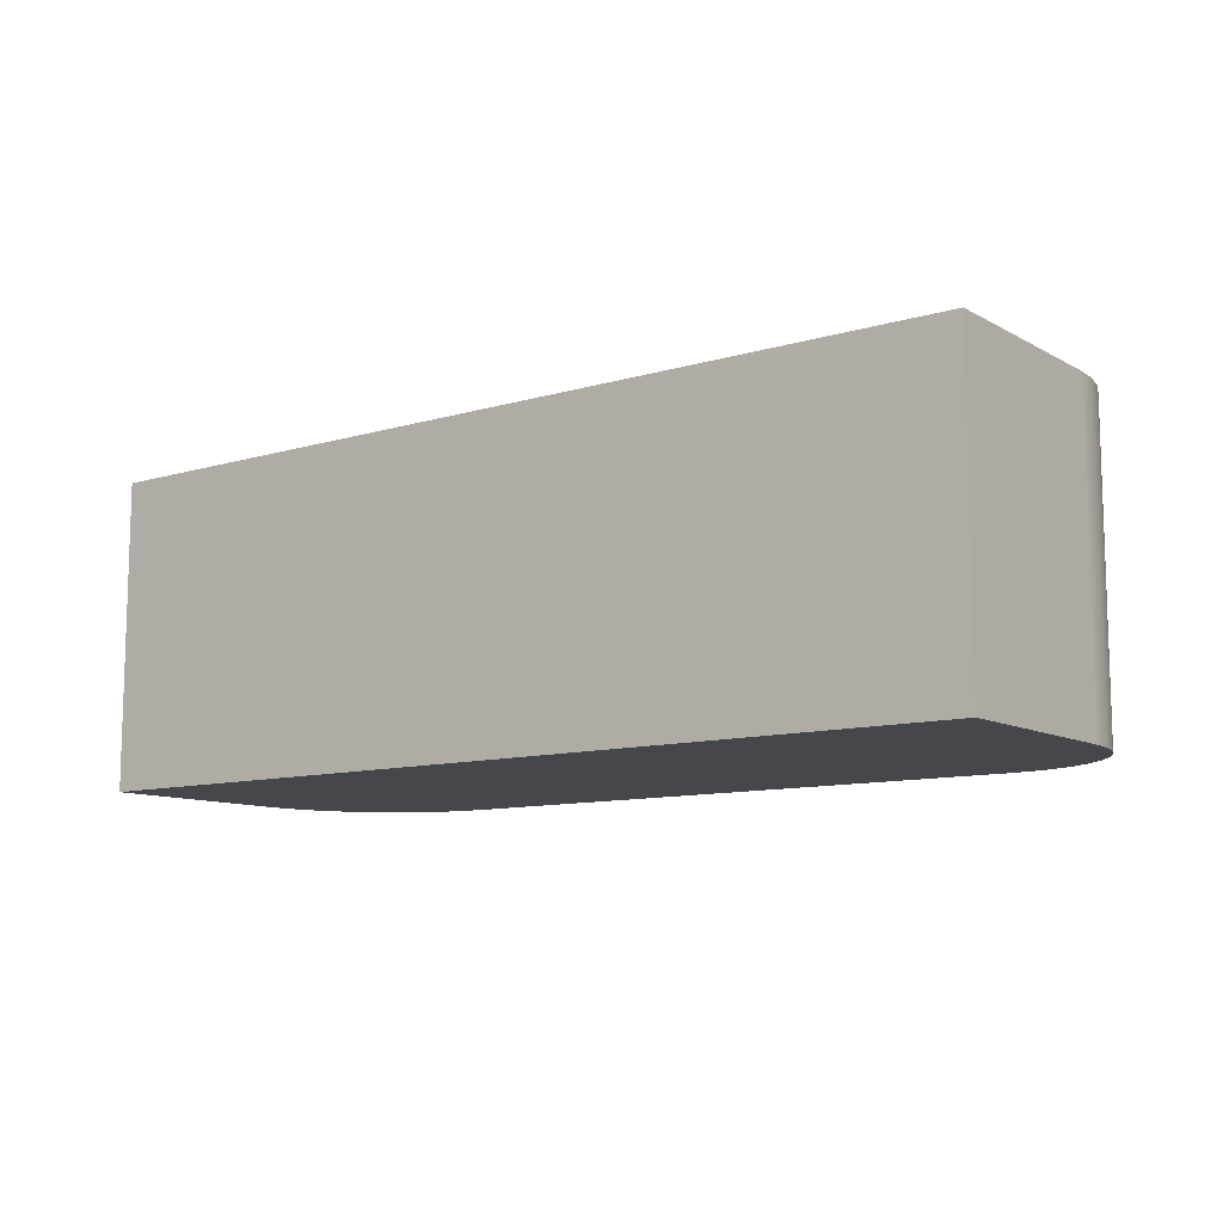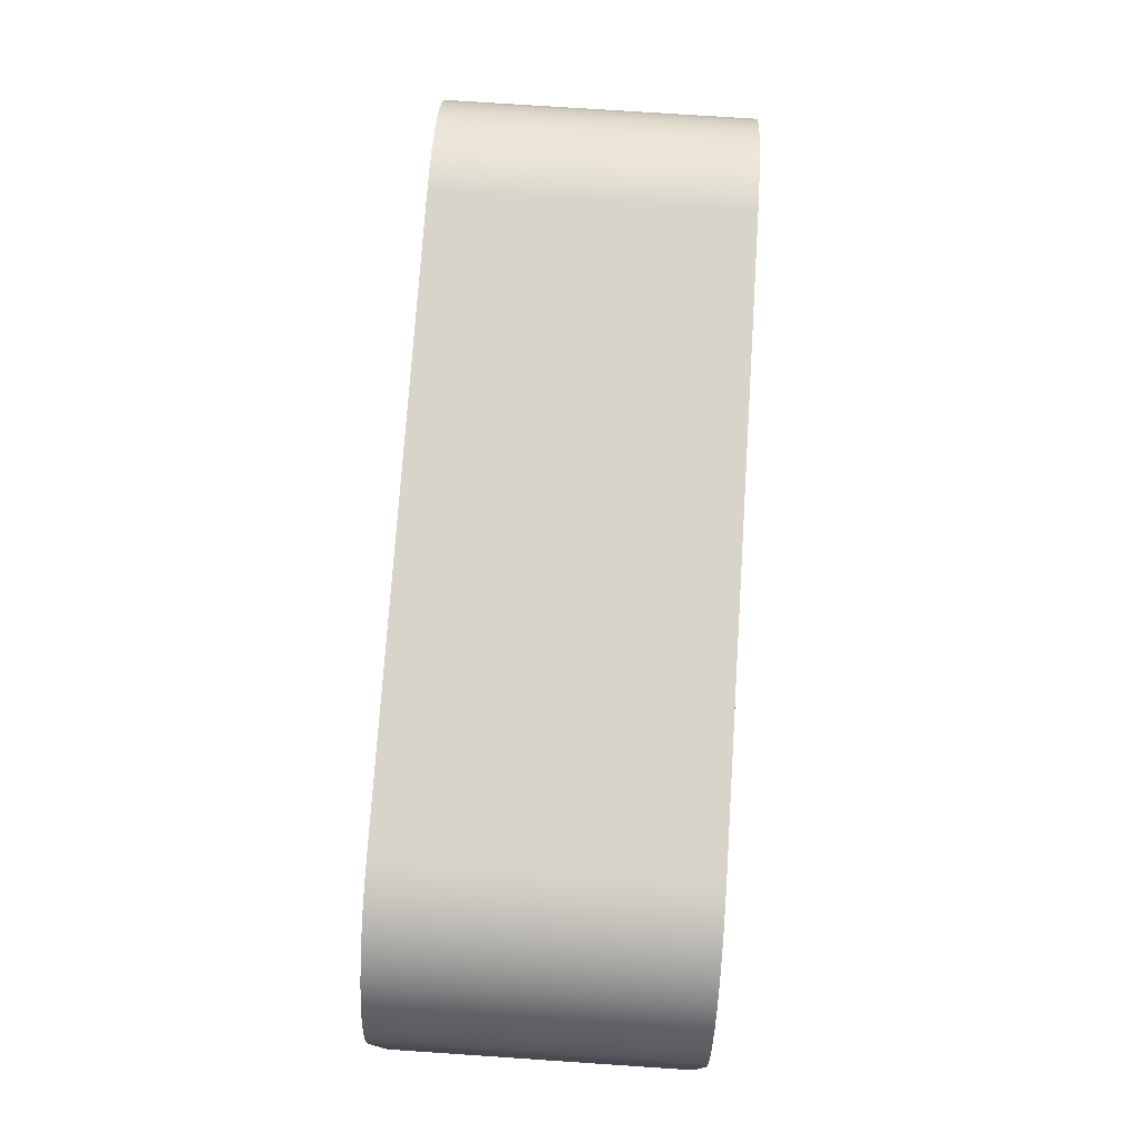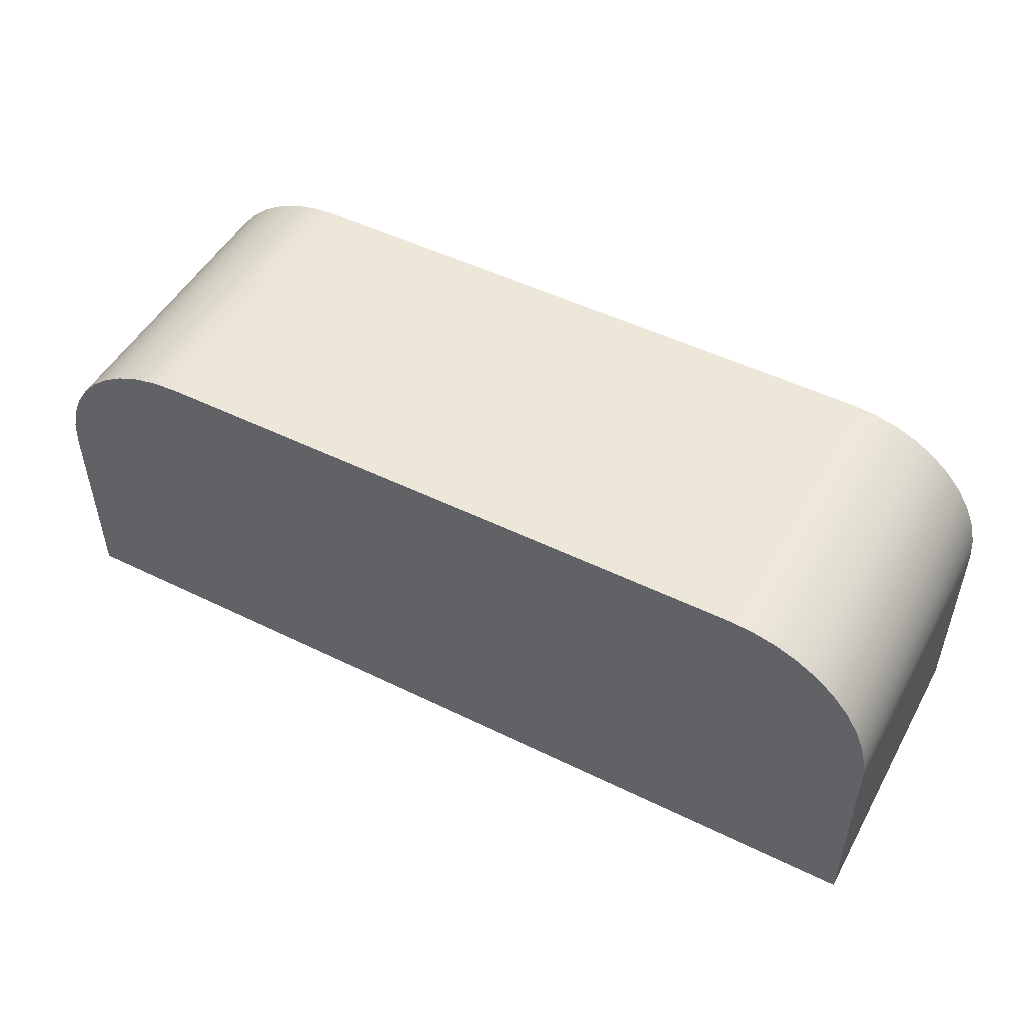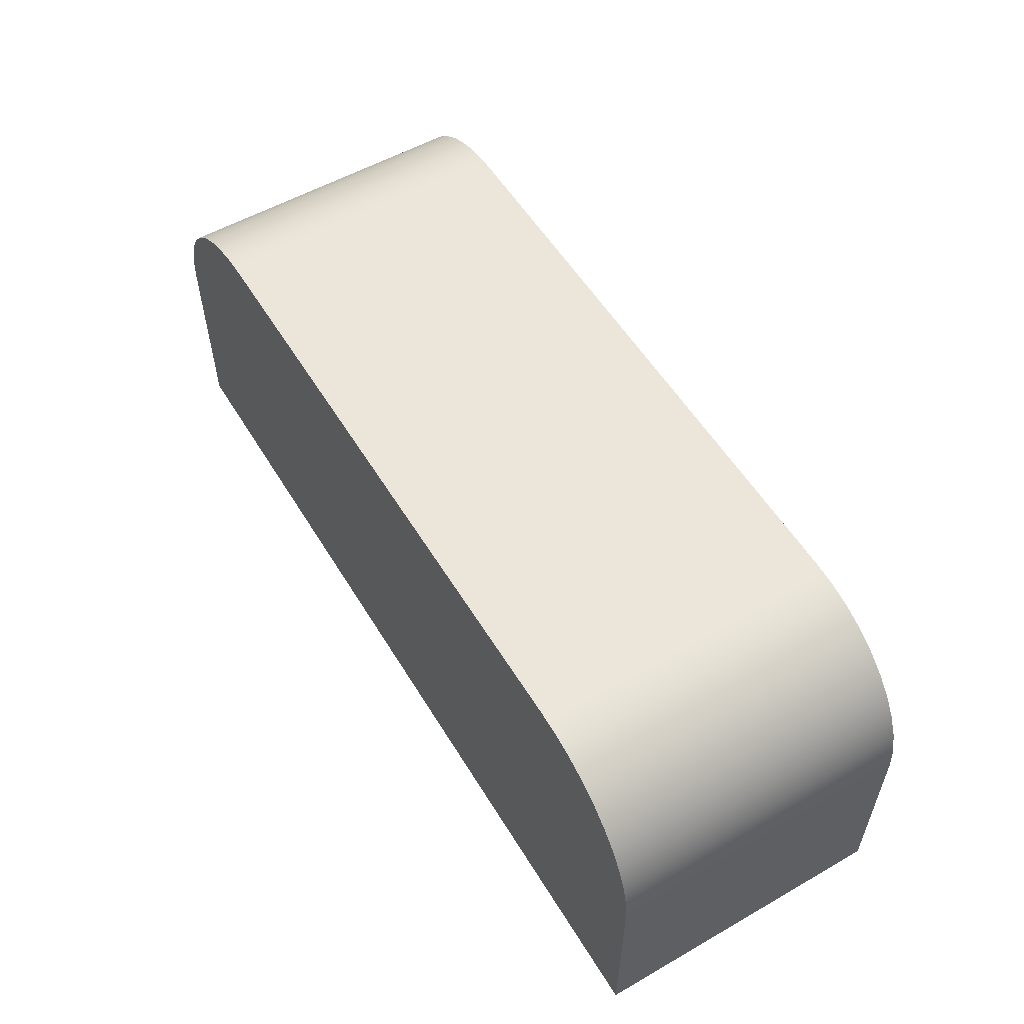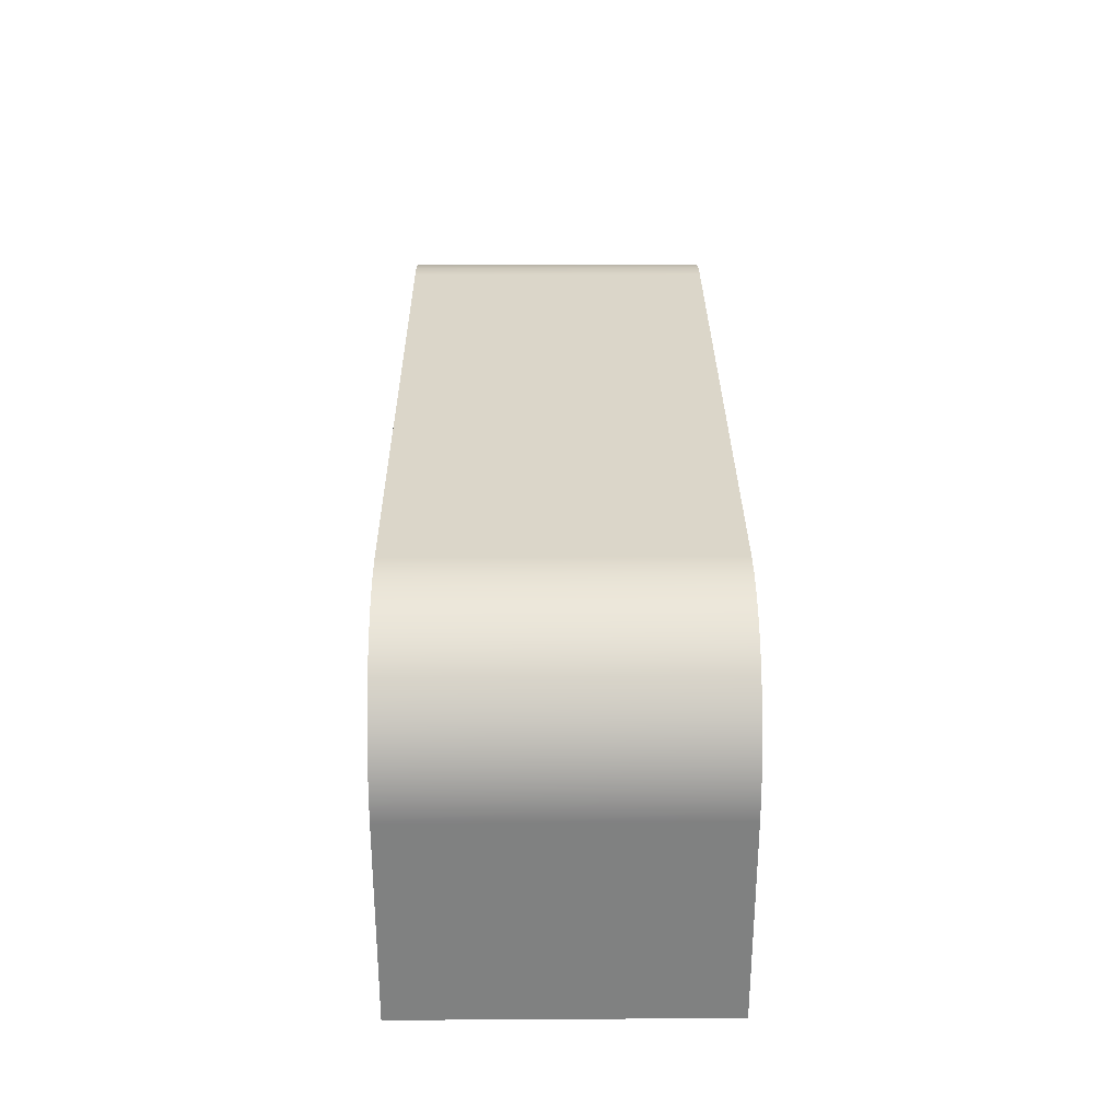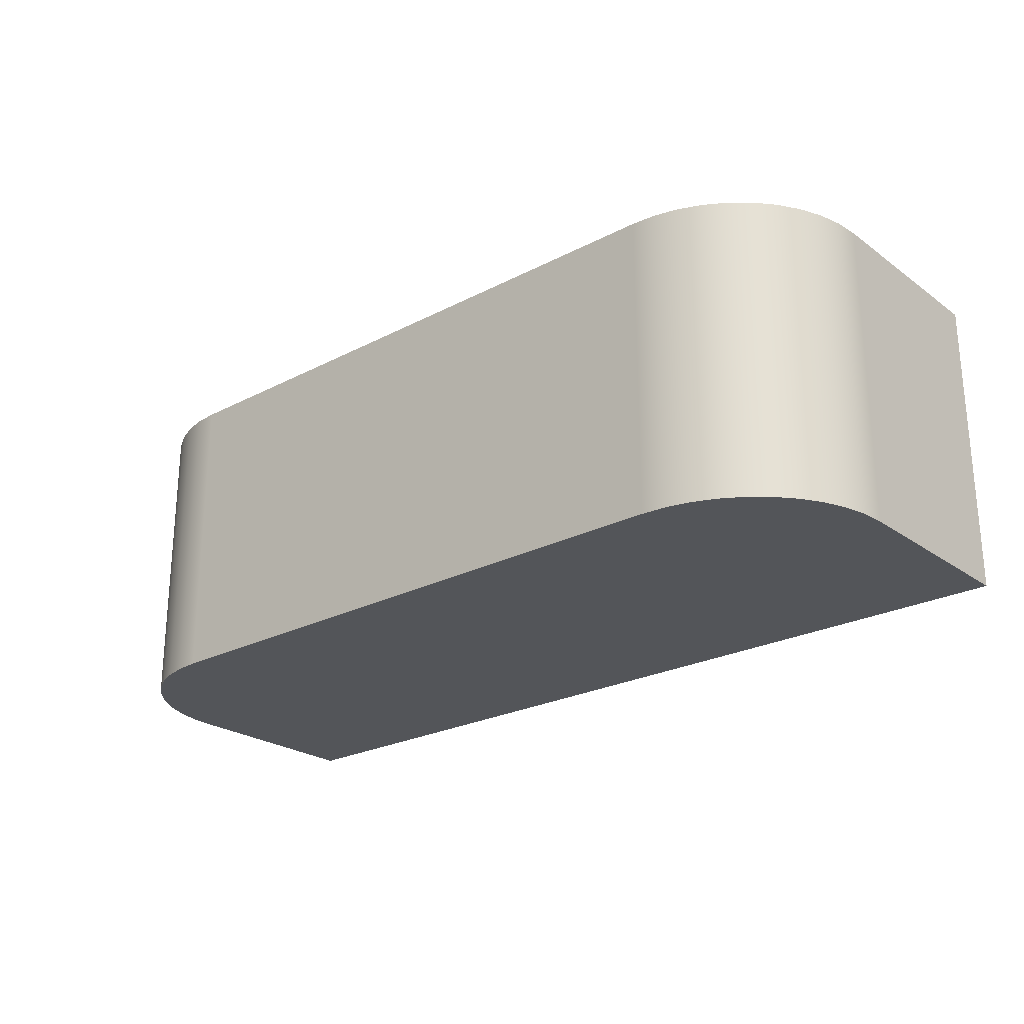
<metadata>
{"format":"obj","ext":"obj","renderer":"f3d","projection":"perspective","resolution":1024,"background":"white","views":[{"elev":-10.3,"azim":-143.2,"up":"+Y"},{"elev":75.5,"azim":93.8,"up":"+Z"},{"elev":49.9,"azim":-151.7,"up":"+Z"},{"elev":55.5,"azim":59.0,"up":"+Z"},{"elev":29.8,"azim":89.5,"up":"+Z"},{"elev":-24.3,"azim":40.6,"up":"+Y"}]}
</metadata>
<code>
v 9 0 4
v 9 0 0
v 9 6 0
v 9 6 4
v 6 0 7
v 6.469 0 6.963
v 6.927 0 6.853
v 7.362 0 6.673
v 7.763 0 6.427
v 8.121 0 6.121
v 8.427 0 5.763
v 8.673 0 5.362
v 8.853 0 4.927
v 8.963 0 4.469
v 9 0 4
v 9 6 4
v 8.963 6 4.469
v 8.853 6 4.927
v 8.673 6 5.362
v 8.427 6 5.763
v 8.121 6 6.121
v 7.763 6 6.427
v 7.362 6 6.673
v 6.927 6 6.853
v 6.469 6 6.963
v 6 6 7
v -6 0 7
v 6 0 7
v 6 6 7
v -6 6 7
v -9 0 4
v -8.963 0 4.469
v -8.853 0 4.927
v -8.673 0 5.362
v -8.427 0 5.763
v -8.121 0 6.121
v -7.763 0 6.427
v -7.362 0 6.673
v -6.927 0 6.853
v -6.469 0 6.963
v -6 0 7
v -6 6 7
v -6.469 6 6.963
v -6.927 6 6.853
v -7.362 6 6.673
v -7.763 6 6.427
v -8.121 6 6.121
v -8.427 6 5.763
v -8.673 6 5.362
v -8.853 6 4.927
v -8.963 6 4.469
v -9 6 4
v -9 0 0
v -9 0 4
v -9 6 4
v -9 6 0
v 9 0 0
v -9 0 0
v -9 6 0
v 9 6 0
v 9 6 0
v -9 6 0
v -9 6 4
v -8.963 6 4.469
v -8.853 6 4.927
v -8.673 6 5.362
v -8.427 6 5.763
v -8.121 6 6.121
v -7.763 6 6.427
v -7.362 6 6.673
v -6.927 6 6.853
v -6.469 6 6.963
v -6 6 7
v 6 6 7
v 6.469 6 6.963
v 6.927 6 6.853
v 7.362 6 6.673
v 7.763 6 6.427
v 8.121 6 6.121
v 8.427 6 5.763
v 8.673 6 5.362
v 8.853 6 4.927
v 8.963 6 4.469
v 9 6 4
v -9 0 0
v 9 0 0
v 9 0 4
v 8.963 0 4.469
v 8.853 0 4.927
v 8.673 0 5.362
v 8.427 0 5.763
v 8.121 0 6.121
v 7.763 0 6.427
v 7.362 0 6.673
v 6.927 0 6.853
v 6.469 0 6.963
v 6 0 7
v -6 0 7
v -6.469 0 6.963
v -6.927 0 6.853
v -7.362 0 6.673
v -7.763 0 6.427
v -8.121 0 6.121
v -8.427 0 5.763
v -8.673 0 5.362
v -8.853 0 4.927
v -8.963 0 4.469
v -9 0 4
g 1bf4745c-e2cb-11ea-9f29-54bf646e7e1f
f 1 2 4
f 4 2 3
g 1bf55e14-e2cb-11ea-8aa6-54bf646e7e1f
f 26 5 25
f 25 5 6
f 25 6 24
f 24 6 7
f 24 7 23
f 23 7 8
f 23 8 22
f 22 8 9
f 22 9 21
f 21 9 10
f 21 10 20
f 20 10 11
f 20 11 19
f 19 11 12
f 19 12 18
f 18 12 13
f 18 13 17
f 17 13 14
f 17 14 16
f 16 14 15
g 1bf695e4-e2cb-11ea-9a54-54bf646e7e1f
f 27 28 30
f 30 28 29
g 1bf77fac-e2cb-11ea-ae8c-54bf646e7e1f
f 52 31 51
f 51 31 32
f 51 32 50
f 50 32 33
f 50 33 49
f 49 33 34
f 49 34 48
f 48 34 35
f 48 35 47
f 47 35 36
f 47 36 46
f 46 36 37
f 46 37 45
f 45 37 38
f 45 38 44
f 44 38 39
f 44 39 43
f 43 39 40
f 43 40 42
f 42 40 41
g 1bf89078-e2cb-11ea-8465-54bf646e7e1f
f 53 54 56
f 56 54 55
g 1bf97a2e-e2cb-11ea-ac10-54bf646e7e1f
f 57 58 60
f 60 58 59
g 1bfb4df4-e2cb-11ea-b66e-54bf646e7e1f
f 61 62 84
f 84 62 63
f 84 63 83
f 83 63 64
f 83 64 82
f 82 64 65
f 82 65 74
f 74 65 73
f 73 65 66
f 73 66 67
f 67 68 73
f 73 68 69
f 73 69 70
f 70 71 73
f 73 71 72
f 75 76 74
f 74 76 77
f 74 77 78
f 78 79 74
f 74 79 80
f 74 80 81
f 81 82 74
g 1bfcd39c-e2cb-11ea-83df-54bf646e7e1f
f 85 86 108
f 108 86 87
f 108 87 107
f 107 87 88
f 107 88 106
f 106 88 89
f 106 89 98
f 98 89 97
f 97 89 90
f 97 90 91
f 91 92 97
f 97 92 93
f 97 93 94
f 94 95 97
f 97 95 96
f 99 100 98
f 98 100 101
f 98 101 102
f 102 103 98
f 98 103 104
f 98 104 105
f 105 106 98

</code>
